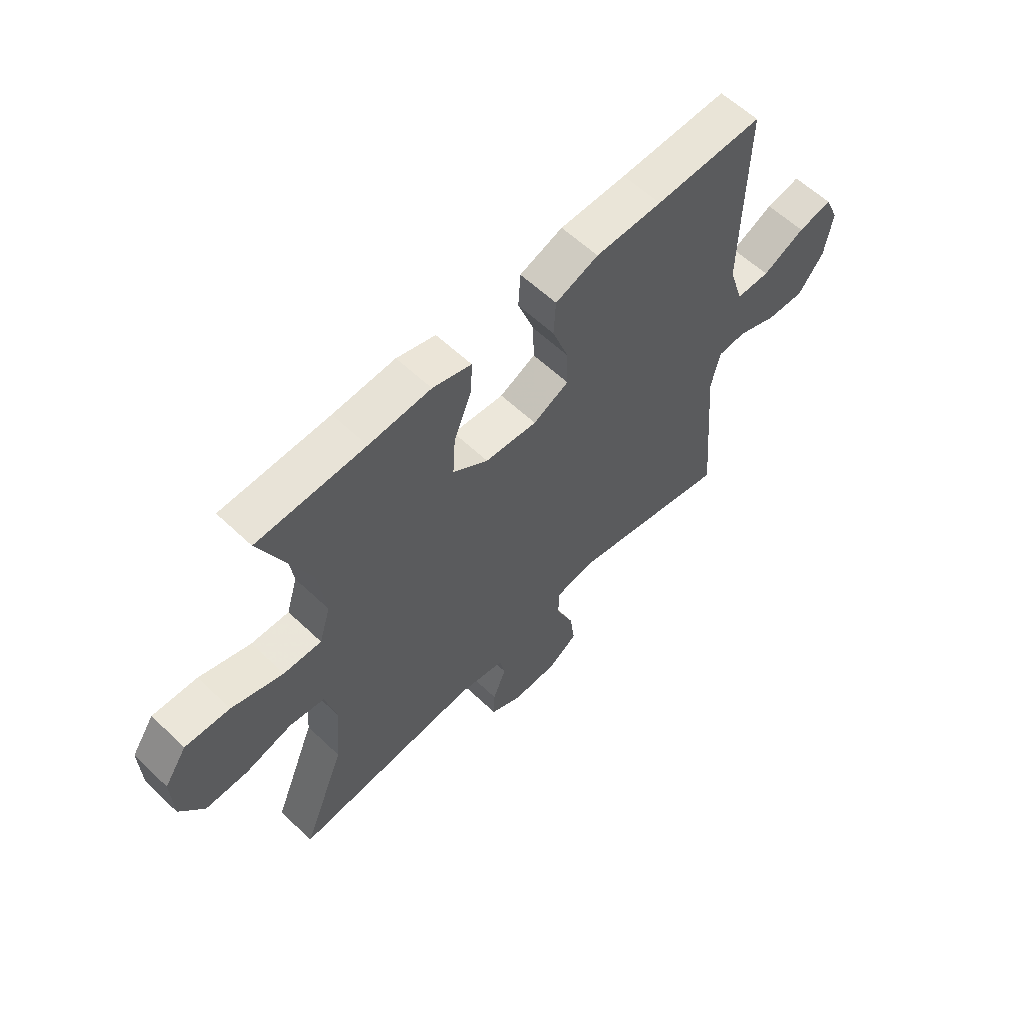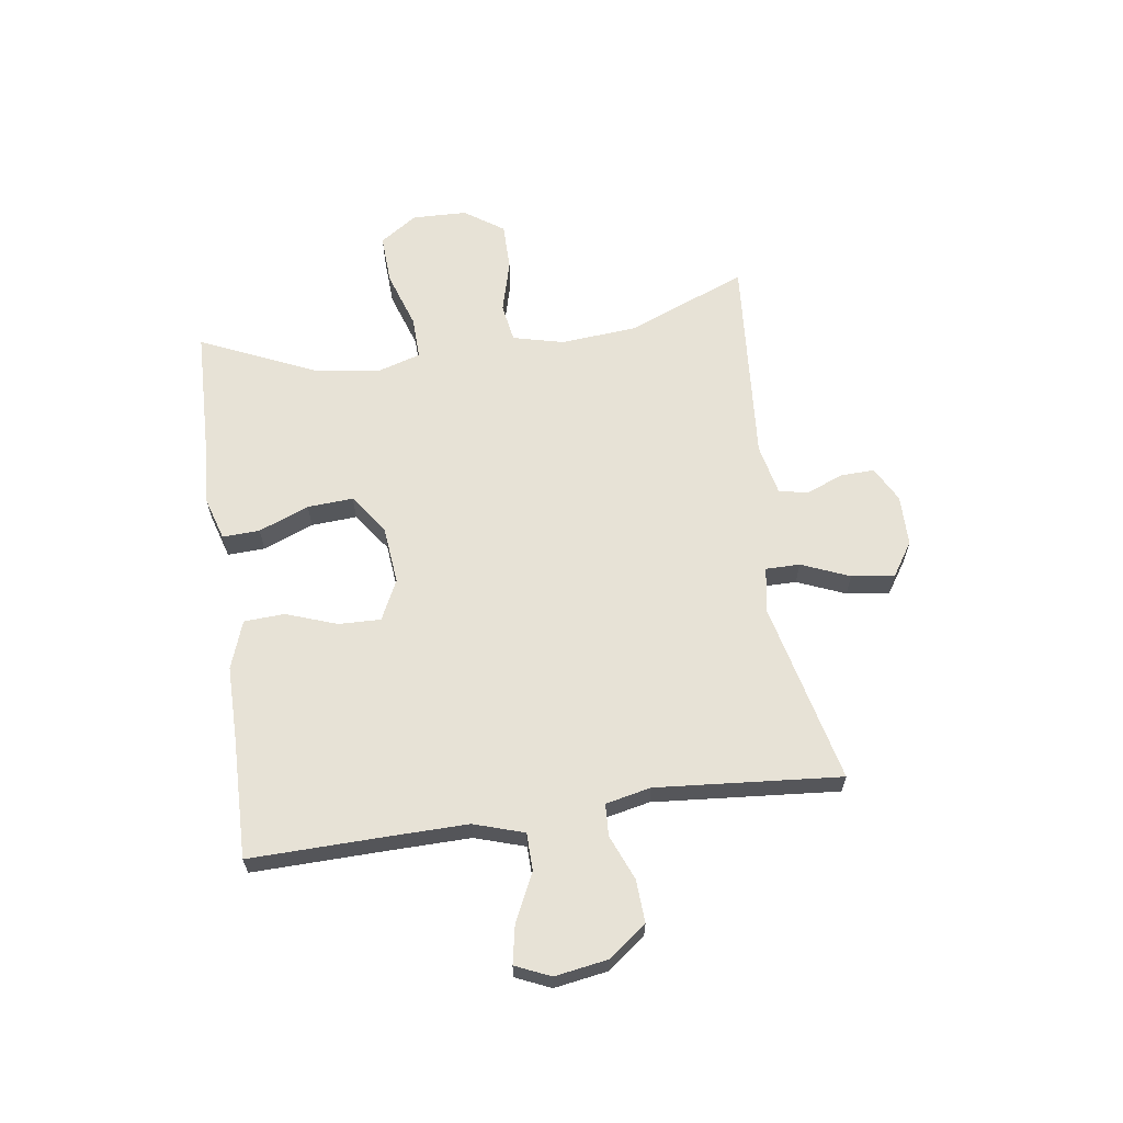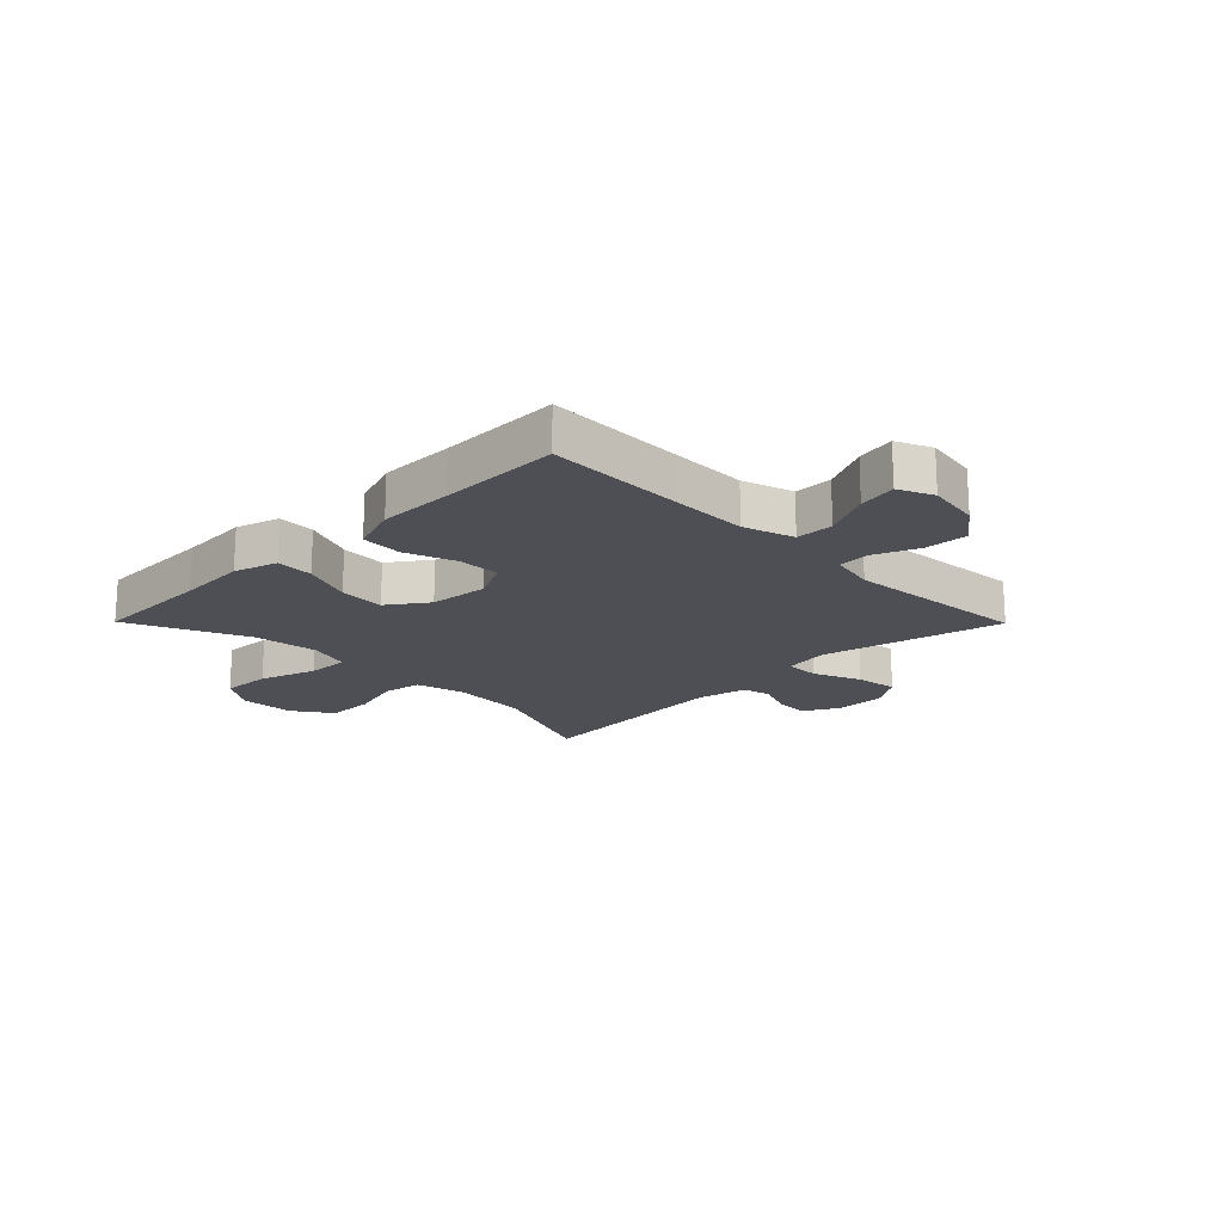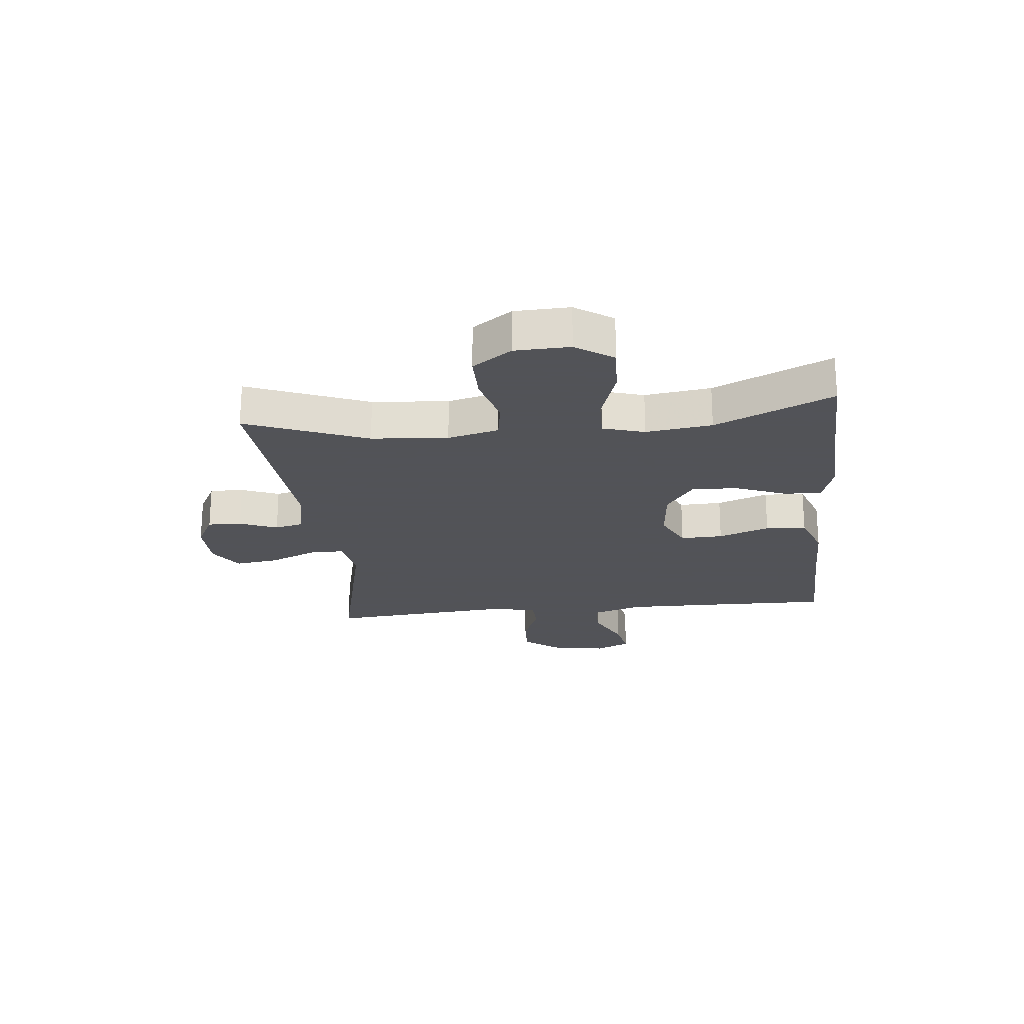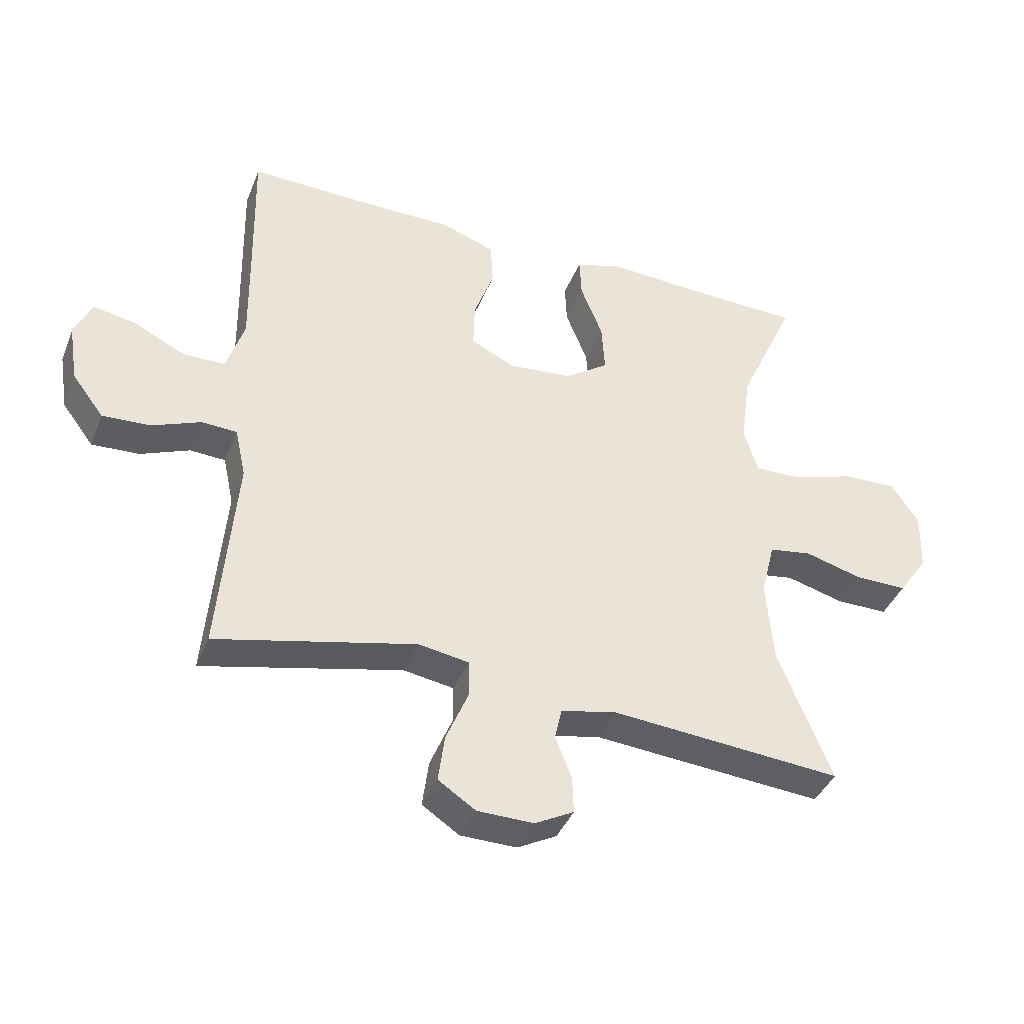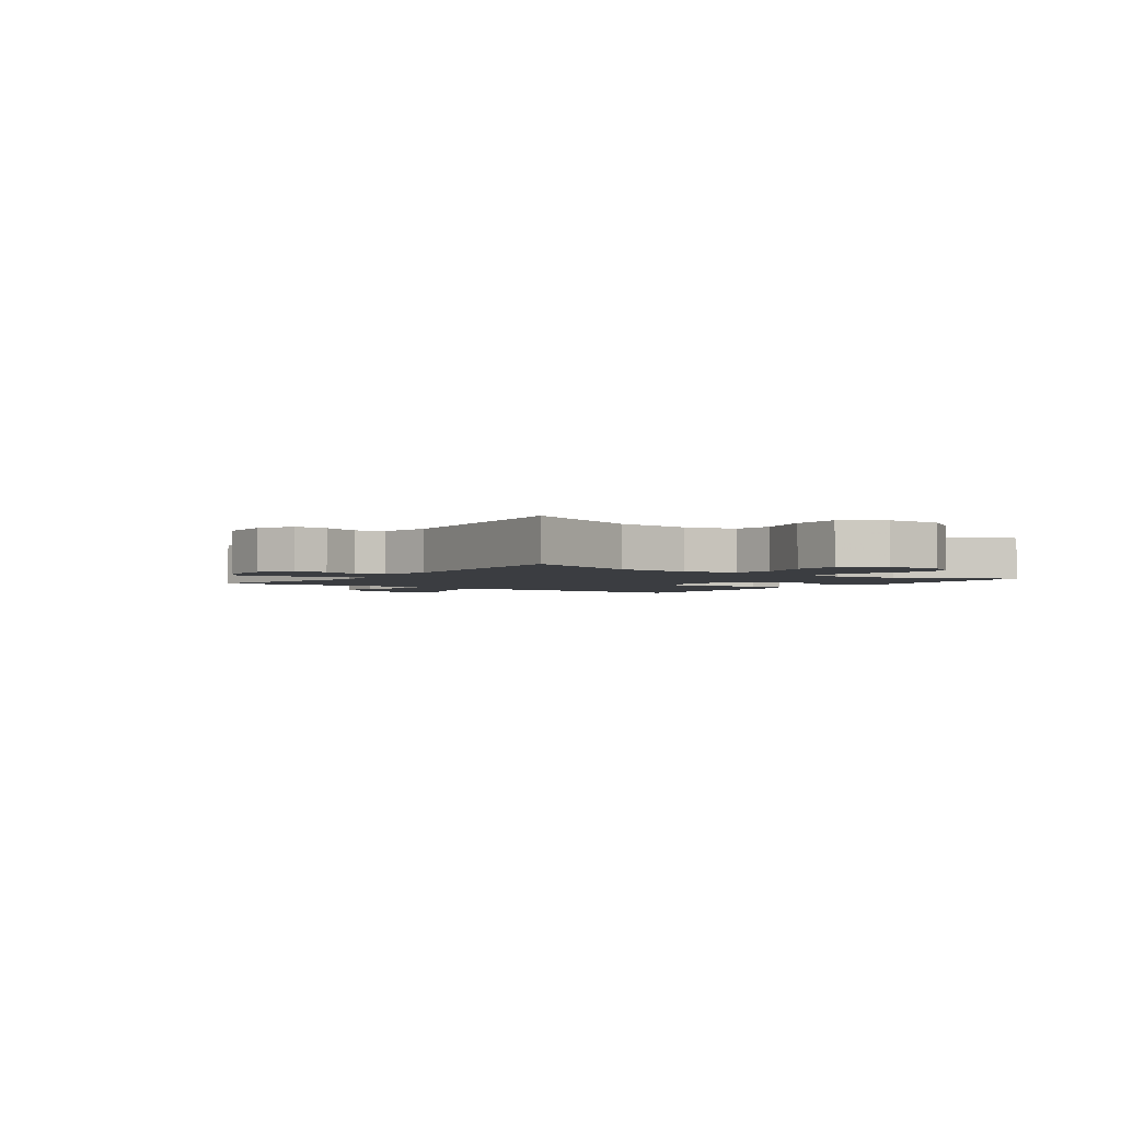
<metadata>
{"format":"obj","ext":"obj","renderer":"f3d","projection":"perspective","resolution":1024,"background":"white","views":[{"elev":59.6,"azim":-45.8,"up":"+Z"},{"elev":63.6,"azim":81.8,"up":"+Y"},{"elev":-18.3,"azim":44.7,"up":"+Y"},{"elev":-22.5,"azim":-83.9,"up":"+Y"},{"elev":-40.1,"azim":159.3,"up":"+Z"},{"elev":-2.6,"azim":-125.5,"up":"+Y"}]}
</metadata>
<code>
v -0.5 0.07 0.5
v -0.29 0.07 0.506
v -0.169 0.07 0.513
v -0.093 0.07 0.49
v -0.096 0.07 0.425
v -0.131 0.07 0.337
v -0.136 0.07 0.257
v -0.067 0.07 0.208
v 0.035 0.07 0.198
v 0.105 0.07 0.232
v 0.103 0.07 0.306
v 0.071 0.07 0.395
v 0.075 0.07 0.466
v 0.159 0.07 0.496
v 0.289 0.07 0.496
v 0.5 0.07 0.5
v 0.495 0.07 0.262
v 0.493 0.07 0.125
v 0.521 0.07 0.037
v 0.587 0.07 0.036
v 0.67 0.07 0.076
v 0.737 0.07 0.089
v 0.764 0.07 0.028
v 0.749 0.07 -0.065
v 0.699 0.07 -0.131
v 0.624 0.07 -0.127
v 0.546 0.07 -0.095
v 0.49 0.07 -0.098
v 0.473 0.07 -0.177
v 0.5 0.07 -0.5
v 0.184 0.07 -0.426
v 0.104 0.07 -0.439
v 0.104 0.07 -0.499
v 0.139 0.07 -0.583
v 0.149 0.07 -0.658
v 0.09 0.07 -0.697
v 0.001 0.07 -0.698
v -0.061 0.07 -0.665
v -0.059 0.07 -0.606
v -0.033 0.07 -0.54
v -0.044 0.07 -0.49
v -0.133 0.07 -0.471
v -0.5 0.07 -0.5
v -0.416 0.07 -0.29
v -0.405 0.07 -0.157
v -0.427 0.07 -0.068
v -0.495 0.07 -0.057
v -0.587 0.07 -0.082
v -0.67 0.07 -0.082
v -0.717 0.07 -0.014
v -0.72 0.07 0.082
v -0.676 0.07 0.147
v -0.589 0.07 0.143
v -0.489 0.07 0.11
v -0.415 0.07 0.108
v -0.393 0.07 0.181
v -0.408 0.07 0.296
v -0.5 0 0.5
v -0.29 0 0.506
v -0.169 0 0.513
v -0.093 0 0.49
v -0.096 0 0.425
v -0.131 0 0.337
v -0.136 0 0.257
v -0.067 0 0.208
v 0.035 0 0.198
v 0.105 0 0.232
v 0.103 0 0.306
v 0.071 0 0.395
v 0.075 0 0.466
v 0.159 0 0.496
v 0.289 0 0.496
v 0.5 0 0.5
v 0.495 0 0.262
v 0.493 0 0.125
v 0.521 0 0.037
v 0.587 0 0.036
v 0.67 0 0.076
v 0.737 0 0.089
v 0.764 0 0.028
v 0.749 0 -0.065
v 0.699 0 -0.131
v 0.624 0 -0.127
v 0.546 0 -0.095
v 0.49 0 -0.098
v 0.473 0 -0.177
v 0.5 0 -0.5
v 0.184 0 -0.426
v 0.104 0 -0.439
v 0.104 0 -0.499
v 0.139 0 -0.583
v 0.149 0 -0.658
v 0.09 0 -0.697
v 0.001 0 -0.698
v -0.061 0 -0.665
v -0.059 0 -0.606
v -0.033 0 -0.54
v -0.044 0 -0.49
v -0.133 0 -0.471
v -0.5 0 -0.5
v -0.416 0 -0.29
v -0.405 0 -0.157
v -0.427 0 -0.068
v -0.495 0 -0.057
v -0.587 0 -0.082
v -0.67 0 -0.082
v -0.717 0 -0.014
v -0.72 0 0.082
v -0.676 0 0.147
v -0.589 0 0.143
v -0.489 0 0.11
v -0.415 0 0.108
v -0.393 0 0.181
v -0.408 0 0.296
f 52 53 54
f 51 52 54
f 50 51 54
f 49 50 54
f 48 49 54
f 47 48 54
f 46 47 54 55
f 45 46 55 56
f 42 43 44
f 41 42 44 45
f 38 39 40
f 37 38 40
f 36 37 40
f 35 36 40
f 34 35 40
f 33 34 40
f 32 33 40 41
f 29 30 31
f 28 29 31 32
f 25 26 27
f 24 25 27
f 23 24 27
f 22 23 27
f 21 22 27
f 20 21 27
f 19 20 27 28
f 41 45 56
f 32 41 56
f 28 32 56
f 19 28 56
f 18 19 56
f 13 14 15
f 12 13 15
f 11 12 15
f 15 16 17
f 11 15 17
f 10 11 17
f 4 5 6
f 3 4 6
f 2 3 6
f 2 6 7
f 1 2 7
f 57 1 7
f 56 57 7 8
f 18 56 8 9
f 9 10 17 18
f 111 110 109
f 111 109 108
f 111 108 107
f 111 107 106
f 111 106 105
f 111 105 104
f 112 111 104 103
f 113 112 103 102
f 101 100 99
f 102 101 99 98
f 97 96 95
f 97 95 94
f 97 94 93
f 97 93 92
f 97 92 91
f 97 91 90
f 98 97 90 89
f 88 87 86
f 89 88 86 85
f 84 83 82
f 84 82 81
f 84 81 80
f 84 80 79
f 84 79 78
f 84 78 77
f 85 84 77 76
f 113 102 98
f 113 98 89
f 113 89 85
f 113 85 76
f 113 76 75
f 72 71 70
f 72 70 69
f 72 69 68
f 74 73 72
f 74 72 68
f 74 68 67
f 63 62 61
f 63 61 60
f 63 60 59
f 64 63 59
f 64 59 58
f 64 58 114
f 65 64 114 113
f 66 65 113 75
f 75 74 67 66
f 1 58 59 2
f 2 59 60 3
f 3 60 61 4
f 4 61 62 5
f 5 62 63 6
f 6 63 64 7
f 7 64 65 8
f 8 65 66 9
f 9 66 67 10
f 10 67 68 11
f 11 68 69 12
f 12 69 70 13
f 13 70 71 14
f 14 71 72 15
f 15 72 73 16
f 16 73 74 17
f 17 74 75 18
f 18 75 76 19
f 19 76 77 20
f 20 77 78 21
f 21 78 79 22
f 22 79 80 23
f 23 80 81 24
f 24 81 82 25
f 25 82 83 26
f 26 83 84 27
f 27 84 85 28
f 28 85 86 29
f 29 86 87 30
f 30 87 88 31
f 31 88 89 32
f 32 89 90 33
f 33 90 91 34
f 34 91 92 35
f 35 92 93 36
f 36 93 94 37
f 37 94 95 38
f 38 95 96 39
f 39 96 97 40
f 40 97 98 41
f 41 98 99 42
f 42 99 100 43
f 43 100 101 44
f 44 101 102 45
f 45 102 103 46
f 46 103 104 47
f 47 104 105 48
f 48 105 106 49
f 49 106 107 50
f 50 107 108 51
f 51 108 109 52
f 52 109 110 53
f 53 110 111 54
f 54 111 112 55
f 55 112 113 56
f 56 113 114 57
f 57 114 58 1

</code>
